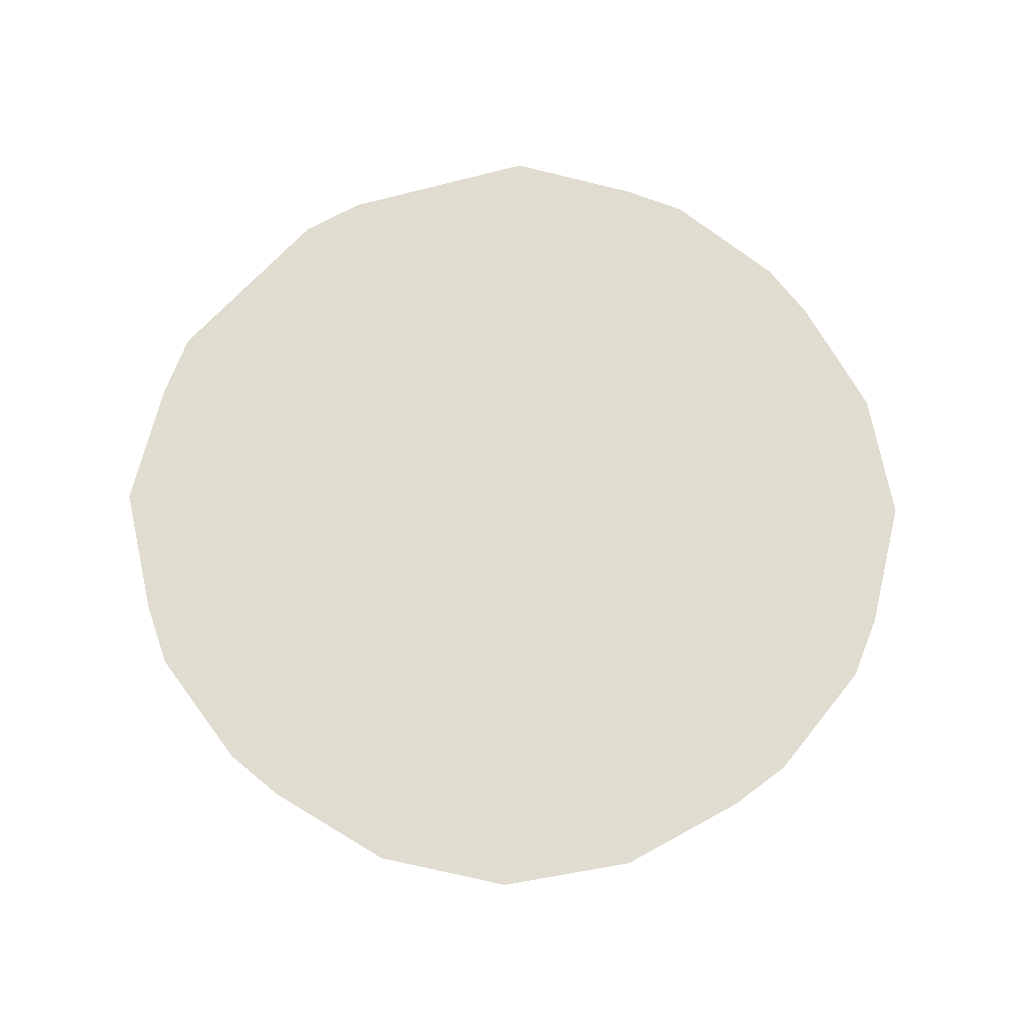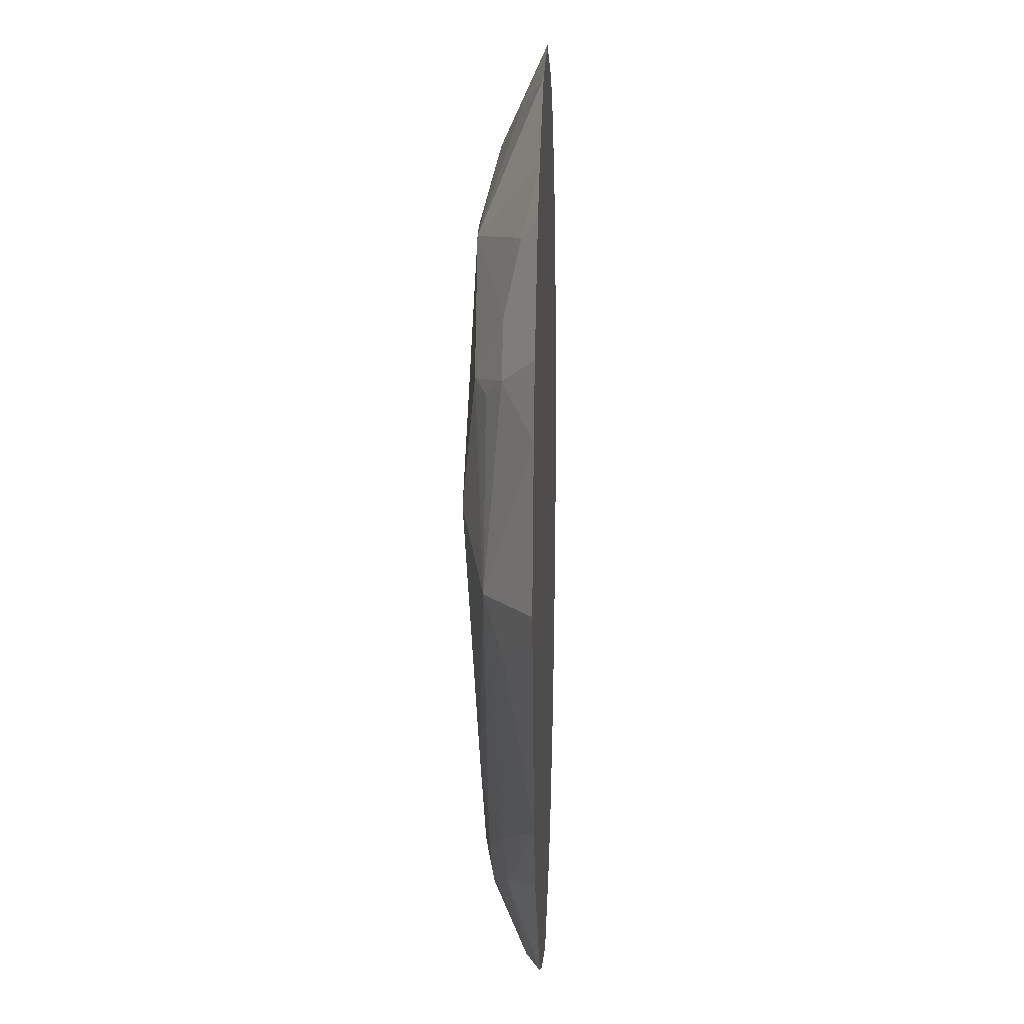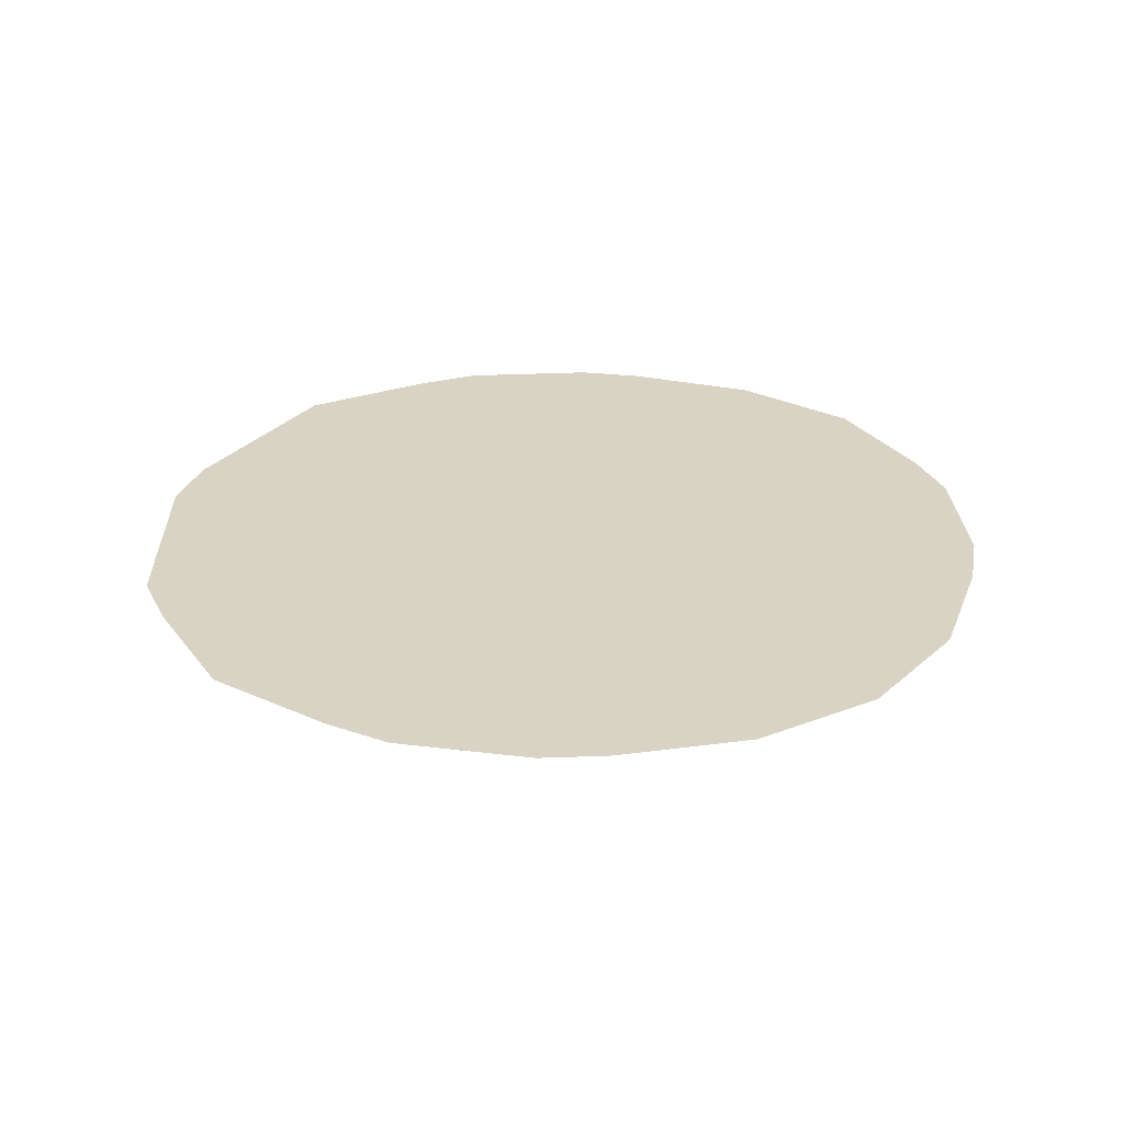
<metadata>
{"format":"obj","ext":"obj","renderer":"f3d","projection":"perspective","resolution":1024,"background":"white","views":[{"elev":69.6,"azim":91.1,"up":"+Z"},{"elev":10.9,"azim":-87.8,"up":"+Y"},{"elev":28.3,"azim":48.3,"up":"+Z"}]}
</metadata>
<code>
v -0.07606 -0.0001433 0.007911
v -0.06601 -0.03373 0.007911
v -0.04312 0.05908 0.007911
v 0.07068 -0.02314 0.007911
v -0.04312 0.05908 0.007911
v -0.03408 -0.06686 0.007911
v 0.01136 -0.07244 0.007911
v -0.03408 -0.06686 0.007911
v -9.045e-05 -0.07592 0.007911
v 0.01136 -0.07244 0.007911
v 0.07068 -0.02314 0.007911
v -0.03408 -0.06686 0.007911
v -0.06016 -0.04379 0.007911
v -0.04312 0.05908 0.007911
v -0.06601 -0.03373 0.007911
v 0.009446 -0.009423 -0.003376
v 0.009446 -0.04729 -0.003141
v -0.0474 0.009509 -0.003139
v 0.07523 -0.0001433 0.007911
v 0.07068 -0.02314 0.007911
v 0.06629 -0.009423 0.00431
v 0.06629 -0.009423 0.00431
v 0.07068 -0.02314 0.007911
v 0.04734 -0.02835 -0.001905
v 0.0227 -0.0703 0.007911
v 0.01136 -0.07244 0.007911
v -9.045e-05 -0.07592 0.007911
v 0.0336 -0.06627 0.007911
v 0.07068 -0.02314 0.007911
v 0.0227 -0.0703 0.007911
v 0.07068 -0.02314 0.007911
v 0.01136 -0.07244 0.007911
v 0.0227 -0.0703 0.007911
v -0.0703 0.02267 0.007911
v -0.07148 -0.0001433 0.005473
v -0.07606 -0.0001433 0.007911
v -0.07606 -0.0001433 0.007911
v -0.04312 0.05908 0.007911
v -0.0703 0.02267 0.007911
v -0.04312 0.05908 0.007911
v -0.06628 0.03358 0.007911
v -0.0703 0.02267 0.007911
v -0.07148 -0.0001433 0.005473
v -0.0703 0.02267 0.007911
v -0.06689 -0.0001433 0.003034
v 0.05192 -0.05215 0.007911
v 0.07068 -0.02314 0.007911
v 0.0336 -0.06627 0.007911
v 0.02839 -0.04729 -0.001307
v -9.045e-05 -0.06231 0.0005952
v 0.009446 -0.04729 -0.003141
v 0.02839 -0.04729 -0.001307
v 0.009446 -0.04729 -0.003141
v 0.04734 -0.02835 -0.001905
v 0.04734 -0.02835 -0.001905
v 0.03768 -0.05213 0.003034
v 0.02839 -0.04729 -0.001307
v 0.05208 0.05203 0.007911
v -9.045e-05 0.07543 0.007911
v 0.07523 -0.0001433 0.007911
v 0.07523 -0.0001433 0.007911
v 0.06629 -0.009423 0.00431
v 0.06999 -0.0001433 0.005473
v -9.045e-05 -0.07592 0.007911
v -0.03408 -0.06686 0.007911
v -0.02302 -0.07071 0.007911
v -0.02302 -0.07071 0.007911
v -0.02845 -0.06622 0.00563
v -9.045e-05 -0.07592 0.007911
v -0.03408 -0.06686 0.007911
v -0.02845 -0.06622 0.00563
v -0.02302 -0.07071 0.007911
v -9.045e-05 -0.07592 0.007911
v -0.02845 -0.06622 0.00563
v -0.009502 -0.06622 0.003367
v -0.07148 -0.0001433 0.005473
v -0.06689 -0.0001433 0.003034
v -0.06634 -0.009423 0.003861
v -0.06634 -0.009423 0.003861
v -0.06601 -0.03373 0.007911
v -0.07606 -0.0001433 0.007911
v -0.07606 -0.0001433 0.007911
v -0.07148 -0.0001433 0.005473
v -0.06634 -0.009423 0.003861
v 0.04882 -0.04905 0.005473
v 0.05192 -0.05215 0.007911
v 0.0336 -0.06627 0.007911
v 0.04882 -0.04905 0.005473
v 0.03768 -0.05213 0.003034
v 0.04734 -0.02835 -0.001905
v 0.04734 -0.02835 -0.001905
v 0.07068 -0.02314 0.007911
v 0.05908 -0.04313 0.007911
v 0.07068 -0.02314 0.007911
v 0.05192 -0.05215 0.007911
v 0.05908 -0.04313 0.007911
v 0.05908 -0.04313 0.007911
v 0.04882 -0.04905 0.005473
v 0.04734 -0.02835 -0.001905
v 0.05192 -0.05215 0.007911
v 0.04882 -0.04905 0.005473
v 0.05908 -0.04313 0.007911
v 0.02958 -0.05837 0.003034
v 0.0227 -0.0703 0.007911
v -9.045e-05 -0.06231 0.0005952
v 0.02958 -0.05837 0.003034
v 0.02839 -0.04729 -0.001307
v 0.03768 -0.05213 0.003034
v 0.03768 -0.05213 0.003034
v 0.04882 -0.04905 0.005473
v 0.02958 -0.05837 0.003034
v 0.05949 -0.0001433 0.0005952
v 0.06629 -0.009423 0.00431
v 0.04734 -0.02835 -0.001905
v 0.05949 -0.0001433 0.0005952
v 0.06999 -0.0001433 0.005473
v 0.06629 -0.009423 0.00431
v 0.05949 -0.0001433 0.0005952
v 0.04734 0.009509 -0.002629
v 0.04734 0.02844 -0.001859
v 0.03371 0.06619 0.007911
v 0.02282 0.07037 0.007911
v -9.045e-05 0.07543 0.007911
v -0.05332 0.02698 0.0005952
v -0.05839 0.02956 0.003034
v -0.0474 0.02844 -0.001279
v -0.05918 0.04279 0.007911
v -0.06628 0.03358 0.007911
v -0.04312 0.05908 0.007911
v -0.04312 0.05908 0.007911
v -0.05215 0.05192 0.007911
v -0.05918 0.04279 0.007911
v -0.04905 0.04881 0.005473
v -0.05215 0.05192 0.007911
v -0.04312 0.05908 0.007911
v -9.045e-05 -0.07592 0.007911
v -0.009502 -0.06622 0.003367
v -9.045e-05 -0.07139 0.005473
v -9.045e-05 -0.07139 0.005473
v 0.0227 -0.0703 0.007911
v -9.045e-05 -0.07592 0.007911
v -0.05709 -0.04156 0.005473
v -0.06016 -0.04379 0.007911
v -0.06601 -0.03373 0.007911
v -0.06016 -0.04379 0.007911
v -0.05709 -0.04156 0.005473
v -0.0474 -0.04729 0.003328
v -9.045e-05 -0.06231 0.0005952
v -0.009502 -0.06622 0.003367
v -0.02778 -0.05448 0.0005952
v -0.02778 -0.05448 0.0005952
v -0.009502 -0.06622 0.003367
v -0.02845 -0.06622 0.00563
v 0.009446 -0.04729 -0.003141
v -9.045e-05 -0.06231 0.0005952
v -0.02778 -0.05448 0.0005952
v -0.0474 -0.02835 -0.0006919
v -0.0474 0.009509 -0.003139
v 0.009446 -0.04729 -0.003141
v -9.045e-05 -0.06231 0.0005952
v 0.02839 -0.04729 -0.001307
v 0.02701 -0.05332 0.0005952
v 0.02701 -0.05332 0.0005952
v 0.02958 -0.05837 0.003034
v -9.045e-05 -0.06231 0.0005952
v 0.02839 -0.04729 -0.001307
v 0.02958 -0.05837 0.003034
v 0.02701 -0.05332 0.0005952
v 0.0336 -0.06627 0.007911
v 0.0227 -0.0703 0.007911
v 0.03159 -0.06232 0.005473
v 0.0227 -0.0703 0.007911
v 0.02958 -0.05837 0.003034
v 0.03159 -0.06232 0.005473
v 0.03159 -0.06232 0.005473
v 0.04882 -0.04905 0.005473
v 0.0336 -0.06627 0.007911
v 0.03159 -0.06232 0.005473
v 0.02958 -0.05837 0.003034
v 0.04882 -0.04905 0.005473
v 0.05919 0.04293 0.007911
v 0.07072 0.02287 0.007911
v 0.04734 0.02844 -0.001859
v 0.05919 0.04293 0.007911
v 0.04734 0.02844 -0.001859
v 0.04897 0.04892 0.005473
v 0.04897 0.04892 0.005473
v 0.05208 0.05203 0.007911
v 0.05919 0.04293 0.007911
v 0.05919 0.04293 0.007911
v 0.05208 0.05203 0.007911
v 0.07523 -0.0001433 0.007911
v 0.07523 -0.0001433 0.007911
v 0.07072 0.02287 0.007911
v 0.05919 0.04293 0.007911
v 0.07523 -0.0001433 0.007911
v 0.06999 -0.0001433 0.005473
v 0.06629 0.009509 0.004322
v 0.06629 0.009509 0.004322
v 0.07072 0.02287 0.007911
v 0.07523 -0.0001433 0.007911
v 0.06999 -0.0001433 0.005473
v 0.05949 -0.0001433 0.0005952
v 0.06629 0.009509 0.004322
v 0.04734 0.02844 -0.001859
v 0.07072 0.02287 0.007911
v 0.06629 0.009509 0.004322
v 0.06629 0.009509 0.004322
v 0.05949 -0.0001433 0.0005952
v 0.04734 0.02844 -0.001859
v 0.04734 -0.009423 -0.002631
v 0.05949 -0.0001433 0.0005952
v 0.04734 -0.02835 -0.001905
v 0.04734 0.009509 -0.002629
v 0.05949 -0.0001433 0.0005952
v 0.04734 -0.009423 -0.002631
v 0.04734 -0.02835 -0.001905
v 0.009446 -0.04729 -0.003141
v 0.04734 -0.009423 -0.002631
v 0.009446 -0.009423 -0.003376
v 0.04734 0.009509 -0.002629
v 0.04734 -0.009423 -0.002631
v 0.04734 -0.009423 -0.002631
v 0.009446 -0.04729 -0.003141
v 0.009446 -0.009423 -0.003376
v 0.02839 0.009509 -0.003002
v 0.04734 0.009509 -0.002629
v 0.009446 -0.009423 -0.003376
v 0.009446 -0.009423 -0.003376
v 0.009446 0.009509 -0.003375
v 0.02839 0.009509 -0.003002
v 0.009446 -0.009423 -0.003376
v -0.0474 0.009509 -0.003139
v -0.009502 0.009509 -0.003374
v -0.009502 0.009509 -0.003374
v 0.009446 0.009509 -0.003375
v 0.009446 -0.009423 -0.003376
v -0.009502 0.0663 0.004271
v -0.02311 0.07071 0.007911
v -9.045e-05 0.07543 0.007911
v -0.02845 0.04737 -0.001842
v -0.0474 0.009509 -0.003139
v -0.0474 0.02844 -0.001279
v -0.02311 0.07071 0.007911
v -0.009502 0.0663 0.004271
v -0.02845 0.04737 -0.001842
v -0.02845 0.04737 -0.001842
v -0.04905 0.04881 0.005473
v -0.04312 0.05908 0.007911
v -0.04312 0.05908 0.007911
v -0.02311 0.07071 0.007911
v -0.02845 0.04737 -0.001842
v -9.045e-05 0.05956 0.0005952
v -0.02845 0.04737 -0.001842
v -0.009502 0.0663 0.004271
v 0.04293 0.05907 0.007911
v 0.05208 0.05203 0.007911
v 0.04897 0.04892 0.005473
v -9.045e-05 0.07543 0.007911
v 0.05208 0.05203 0.007911
v 0.04293 0.05907 0.007911
v 0.04293 0.05907 0.007911
v 0.03371 0.06619 0.007911
v -9.045e-05 0.07543 0.007911
v 0.04897 0.04892 0.005473
v 0.04734 0.02844 -0.001859
v 0.03781 0.05203 0.003034
v 0.04734 0.02844 -0.001859
v 0.02839 0.04737 -0.001299
v 0.03781 0.05203 0.003034
v 0.02715 0.05333 0.0005952
v -9.045e-05 0.05956 0.0005952
v 0.02968 0.05829 0.003034
v 0.02968 0.05829 0.003034
v 0.02839 0.04737 -0.001299
v 0.02715 0.05333 0.0005952
v 0.02968 0.05829 0.003034
v 0.03781 0.05203 0.003034
v 0.02839 0.04737 -0.001299
v -0.0474 0.02844 -0.001279
v -0.05839 0.02956 0.003034
v -0.05214 0.03767 0.003034
v -0.05839 0.02956 0.003034
v -0.04905 0.04881 0.005473
v -0.05214 0.03767 0.003034
v -0.05214 0.03767 0.003034
v -0.02845 0.04737 -0.001842
v -0.0474 0.02844 -0.001279
v -0.04905 0.04881 0.005473
v -0.02845 0.04737 -0.001842
v -0.05214 0.03767 0.003034
v -0.05566 0.04023 0.005473
v -0.05918 0.04279 0.007911
v -0.05215 0.05192 0.007911
v -0.05215 0.05192 0.007911
v -0.04905 0.04881 0.005473
v -0.05566 0.04023 0.005473
v -0.06628 0.03358 0.007911
v -0.05918 0.04279 0.007911
v -0.05566 0.04023 0.005473
v -0.05566 0.04023 0.005473
v -0.04905 0.04881 0.005473
v -0.05839 0.02956 0.003034
v -9.045e-05 -0.06685 0.003034
v -0.009502 -0.06622 0.003367
v -9.045e-05 -0.06231 0.0005952
v -9.045e-05 -0.06685 0.003034
v -9.045e-05 -0.07139 0.005473
v -0.009502 -0.06622 0.003367
v -9.045e-05 -0.06231 0.0005952
v 0.0227 -0.0703 0.007911
v -9.045e-05 -0.06685 0.003034
v 0.0227 -0.0703 0.007911
v -9.045e-05 -0.07139 0.005473
v -9.045e-05 -0.06685 0.003034
v -0.06601 -0.03373 0.007911
v -0.06634 -0.009423 0.003861
v -0.05355 -0.03898 0.003034
v -0.05355 -0.03898 0.003034
v -0.05709 -0.04156 0.005473
v -0.06601 -0.03373 0.007911
v -0.05355 -0.03898 0.003034
v -0.0474 -0.04729 0.003328
v -0.05709 -0.04156 0.005473
v -0.03228 -0.06331 0.005473
v -0.03607 -0.04966 0.0005952
v -0.02845 -0.06622 0.00563
v -0.03228 -0.06331 0.005473
v -0.0474 -0.04729 0.003328
v -0.03607 -0.04966 0.0005952
v -0.03228 -0.06331 0.005473
v -0.02845 -0.06622 0.00563
v -0.03408 -0.06686 0.007911
v -0.03408 -0.06686 0.007911
v -0.0474 -0.04729 0.003328
v -0.03228 -0.06331 0.005473
v -0.0429 -0.05906 0.007911
v -0.0474 -0.04729 0.003328
v -0.03408 -0.06686 0.007911
v -0.06016 -0.04379 0.007911
v -0.0474 -0.04729 0.003328
v -0.0429 -0.05906 0.007911
v -0.02845 -0.06622 0.00563
v -0.03607 -0.04966 0.0005952
v -0.03012 -0.05908 0.003034
v -0.03012 -0.05908 0.003034
v -0.02778 -0.05448 0.0005952
v -0.02845 -0.06622 0.00563
v -0.03607 -0.04966 0.0005952
v -0.02778 -0.05448 0.0005952
v -0.03012 -0.05908 0.003034
v 0.009446 -0.04729 -0.003141
v -0.02778 -0.05448 0.0005952
v -0.02845 -0.04729 -0.0006919
v -0.02845 -0.04729 -0.0006919
v -0.02778 -0.05448 0.0005952
v -0.03607 -0.04966 0.0005952
v -0.02845 -0.04729 -0.0006919
v -0.0474 -0.02835 -0.0006919
v 0.009446 -0.04729 -0.003141
v -0.0474 0.009509 -0.003139
v -0.0474 -0.02835 -0.0006919
v -0.06231 -0.0001433 0.0005952
v -0.06231 -0.0001433 0.0005952
v -0.06634 -0.009423 0.003861
v -0.06689 -0.0001433 0.003034
v -0.0474 0.02844 -0.001279
v -0.0474 0.009509 -0.003139
v -0.06231 -0.0001433 0.0005952
v -0.06231 -0.0001433 0.0005952
v -0.05332 0.02698 0.0005952
v -0.0474 0.02844 -0.001279
v -0.05839 0.02956 0.003034
v -0.05332 0.02698 0.0005952
v -0.06231 -0.0001433 0.0005952
v -0.06231 -0.0001433 0.0005952
v -0.05355 -0.03898 0.003034
v -0.06634 -0.009423 0.003861
v -0.06231 -0.0001433 0.0005952
v -0.06689 -0.0001433 0.003034
v -0.0703 0.02267 0.007911
v -0.0703 0.02267 0.007911
v -0.05839 0.02956 0.003034
v -0.06231 -0.0001433 0.0005952
v 0.009446 0.04737 -0.003141
v 0.02839 0.009509 -0.003002
v 0.009446 0.009509 -0.003375
v 0.009446 0.04737 -0.003141
v 0.02839 0.04737 -0.001299
v 0.04734 0.02844 -0.001859
v 0.04734 0.02844 -0.001859
v 0.04734 0.009509 -0.002629
v 0.009446 0.04737 -0.003141
v 0.04734 0.009509 -0.002629
v 0.02839 0.009509 -0.003002
v 0.009446 0.04737 -0.003141
v 0.009446 0.009509 -0.003375
v -0.009502 0.009509 -0.003374
v 0.009446 0.04737 -0.003141
v 0.02715 0.05333 0.0005952
v 0.02839 0.04737 -0.001299
v 0.009446 0.04737 -0.003141
v 0.009446 0.04737 -0.003141
v -9.045e-05 0.05956 0.0005952
v 0.02715 0.05333 0.0005952
v 0.009446 0.04737 -0.003141
v -0.009502 0.009509 -0.003374
v -0.0474 0.009509 -0.003139
v -9.045e-05 0.07014 0.005473
v -0.009502 0.0663 0.004271
v -9.045e-05 0.07543 0.007911
v -9.045e-05 0.07014 0.005473
v -9.045e-05 0.05956 0.0005952
v -0.009502 0.0663 0.004271
v 0.02282 0.07037 0.007911
v 0.03371 0.06619 0.007911
v 0.0317 0.06224 0.005473
v 0.0317 0.06224 0.005473
v 0.02968 0.05829 0.003034
v 0.02282 0.07037 0.007911
v 0.03371 0.06619 0.007911
v 0.04293 0.05907 0.007911
v 0.0317 0.06224 0.005473
v 0.04897 0.04892 0.005473
v 0.03781 0.05203 0.003034
v 0.04037 0.05555 0.005473
v 0.03781 0.05203 0.003034
v 0.02968 0.05829 0.003034
v 0.04037 0.05555 0.005473
v 0.02968 0.05829 0.003034
v 0.0317 0.06224 0.005473
v 0.04037 0.05555 0.005473
v 0.04037 0.05555 0.005473
v 0.04293 0.05907 0.007911
v 0.04897 0.04892 0.005473
v 0.04037 0.05555 0.005473
v 0.0317 0.06224 0.005473
v 0.04293 0.05907 0.007911
v -0.06628 0.03358 0.007911
v -0.05566 0.04023 0.005473
v -0.06234 0.03157 0.005473
v -0.06234 0.03157 0.005473
v -0.05566 0.04023 0.005473
v -0.05839 0.02956 0.003034
v -0.06234 0.03157 0.005473
v -0.0703 0.02267 0.007911
v -0.06628 0.03358 0.007911
v -0.06234 0.03157 0.005473
v -0.05839 0.02956 0.003034
v -0.0703 0.02267 0.007911
v -0.04342 -0.04347 0.0005952
v -0.02845 -0.04729 -0.0006919
v -0.03607 -0.04966 0.0005952
v -0.0474 -0.02835 -0.0006919
v -0.02845 -0.04729 -0.0006919
v -0.04342 -0.04347 0.0005952
v -0.03607 -0.04966 0.0005952
v -0.0474 -0.04729 0.003328
v -0.04342 -0.04347 0.0005952
v -0.0474 -0.04729 0.003328
v -0.05355 -0.03898 0.003034
v -0.04342 -0.04347 0.0005952
v -0.02845 0.04737 -0.001842
v -9.045e-05 0.05956 0.0005952
v -0.009502 0.04737 -0.002629
v -9.045e-05 0.05956 0.0005952
v 0.009446 0.04737 -0.003141
v -0.009502 0.04737 -0.002629
v -0.0474 0.009509 -0.003139
v -0.02845 0.04737 -0.001842
v -0.009502 0.04737 -0.002629
v -0.009502 0.04737 -0.002629
v 0.009446 0.04737 -0.003141
v -0.0474 0.009509 -0.003139
v 0.009446 0.0663 0.004617
v 0.02968 0.05829 0.003034
v -9.045e-05 0.05956 0.0005952
v -9.045e-05 0.05956 0.0005952
v -9.045e-05 0.07014 0.005473
v 0.009446 0.0663 0.004617
v 0.009446 0.0663 0.004617
v -9.045e-05 0.07014 0.005473
v -9.045e-05 0.07543 0.007911
v -9.045e-05 0.07543 0.007911
v 0.02282 0.07037 0.007911
v 0.009446 0.0663 0.004617
v 0.02282 0.07037 0.007911
v 0.02968 0.05829 0.003034
v 0.009446 0.0663 0.004617
v -0.0474 -0.02835 -0.0006919
v -0.04342 -0.04347 0.0005952
v -0.04891 -0.03561 0.0005952
v -0.04891 -0.03561 0.0005952
v -0.04342 -0.04347 0.0005952
v -0.05355 -0.03898 0.003034
v -0.04891 -0.03561 0.0005952
v -0.06231 -0.0001433 0.0005952
v -0.0474 -0.02835 -0.0006919
v -0.05355 -0.03898 0.003034
v -0.06231 -0.0001433 0.0005952
v -0.04891 -0.03561 0.0005952
v -0.02311 0.07071 0.007911
v 0.07068 -0.02314 0.007911
v 0.07523 -0.0001433 0.007911
v 0.07523 -0.0001433 0.007911
v -9.045e-05 0.07543 0.007911
v -0.02311 0.07071 0.007911
v -0.04312 0.05908 0.007911
v 0.07068 -0.02314 0.007911
v -0.02311 0.07071 0.007911
v -0.04312 0.05908 0.007911
v -0.06016 -0.04379 0.007911
v -0.0429 -0.05906 0.007911
v -0.03408 -0.06686 0.007911
v -0.04312 0.05908 0.007911
v -0.0429 -0.05906 0.007911
f 1 2 3
f 4 5 6
f 7 8 9
f 10 11 12
f 13 14 15
f 16 17 18
f 19 20 21
f 22 23 24
f 25 26 27
f 28 29 30
f 31 32 33
f 34 35 36
f 37 38 39
f 40 41 42
f 43 44 45
f 46 47 48
f 49 50 51
f 52 53 54
f 55 56 57
f 58 59 60
f 61 62 63
f 64 65 66
f 67 68 69
f 70 71 72
f 73 74 75
f 76 77 78
f 79 80 81
f 82 83 84
f 85 86 87
f 88 89 90
f 91 92 93
f 94 95 96
f 97 98 99
f 100 101 102
f 103 104 105
f 106 107 108
f 109 110 111
f 112 113 114
f 115 116 117
f 118 119 120
f 121 122 123
f 124 125 126
f 127 128 129
f 130 131 132
f 133 134 135
f 136 137 138
f 139 140 141
f 142 143 144
f 145 146 147
f 148 149 150
f 151 152 153
f 154 155 156
f 157 158 159
f 160 161 162
f 163 164 165
f 166 167 168
f 169 170 171
f 172 173 174
f 175 176 177
f 178 179 180
f 181 182 183
f 184 185 186
f 187 188 189
f 190 191 192
f 193 194 195
f 196 197 198
f 199 200 201
f 202 203 204
f 205 206 207
f 208 209 210
f 211 212 213
f 214 215 216
f 217 218 219
f 220 221 222
f 223 224 225
f 226 227 228
f 229 230 231
f 232 233 234
f 235 236 237
f 238 239 240
f 241 242 243
f 244 245 246
f 247 248 249
f 250 251 252
f 253 254 255
f 256 257 258
f 259 260 261
f 262 263 264
f 265 266 267
f 268 269 270
f 271 272 273
f 274 275 276
f 277 278 279
f 280 281 282
f 283 284 285
f 286 287 288
f 289 290 291
f 292 293 294
f 295 296 297
f 298 299 300
f 301 302 303
f 304 305 306
f 307 308 309
f 310 311 312
f 313 314 315
f 316 317 318
f 319 320 321
f 322 323 324
f 325 326 327
f 328 329 330
f 331 332 333
f 334 335 336
f 337 338 339
f 340 341 342
f 343 344 345
f 346 347 348
f 349 350 351
f 352 353 354
f 355 356 357
f 358 359 360
f 361 362 363
f 364 365 366
f 367 368 369
f 370 371 372
f 373 374 375
f 376 377 378
f 379 380 381
f 382 383 384
f 385 386 387
f 388 389 390
f 391 392 393
f 394 395 396
f 397 398 399
f 400 401 402
f 403 404 405
f 406 407 408
f 409 410 411
f 412 413 414
f 415 416 417
f 418 419 420
f 421 422 423
f 424 425 426
f 427 428 429
f 430 431 432
f 433 434 435
f 436 437 438
f 439 440 441
f 442 443 444
f 445 446 447
f 448 449 450
f 451 452 453
f 454 455 456
f 457 458 459
f 460 461 462
f 463 464 465
f 466 467 468
f 469 470 471
f 472 473 474
f 475 476 477
f 478 479 480
f 481 482 483
f 484 485 486
f 487 488 489
f 490 491 492
f 493 494 495
f 496 497 498
f 499 500 501
f 502 503 504
f 505 506 507
f 508 509 510
f 511 512 513
f 514 515 516

</code>
